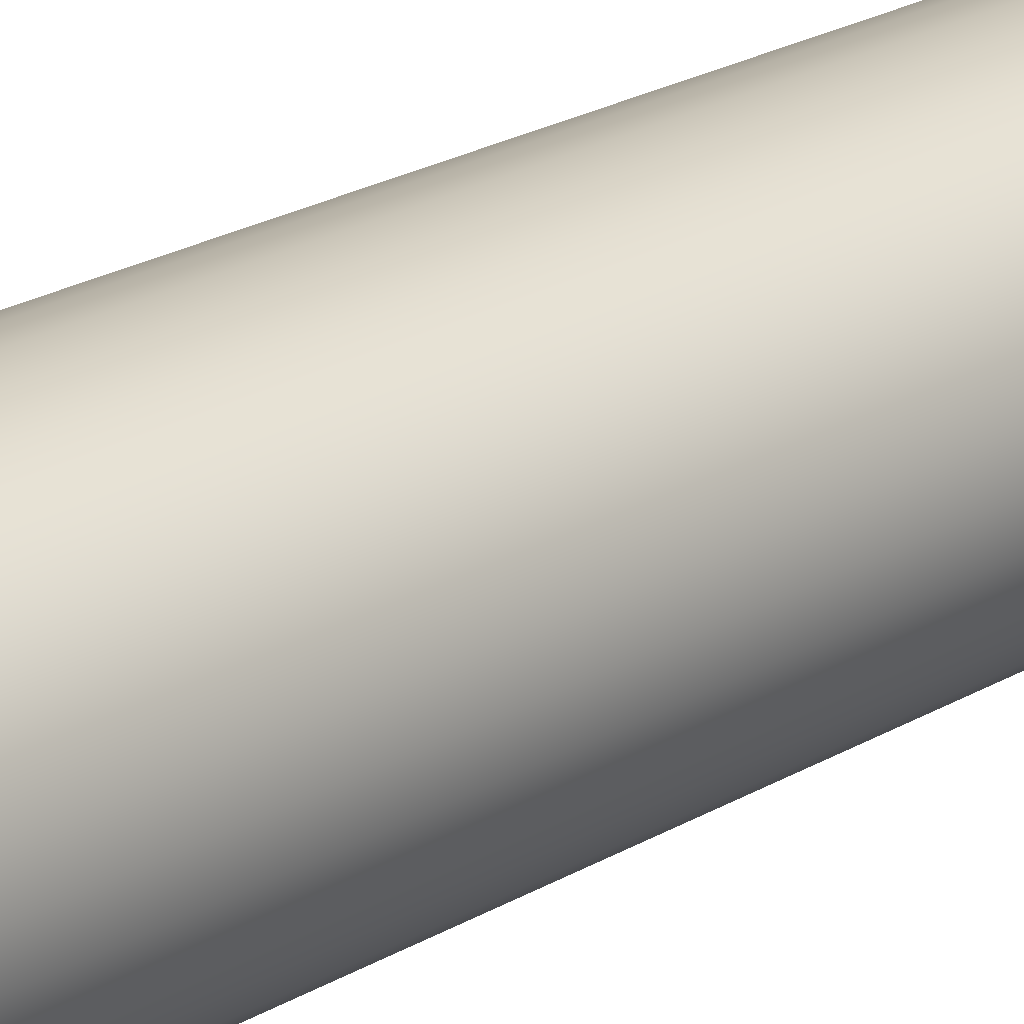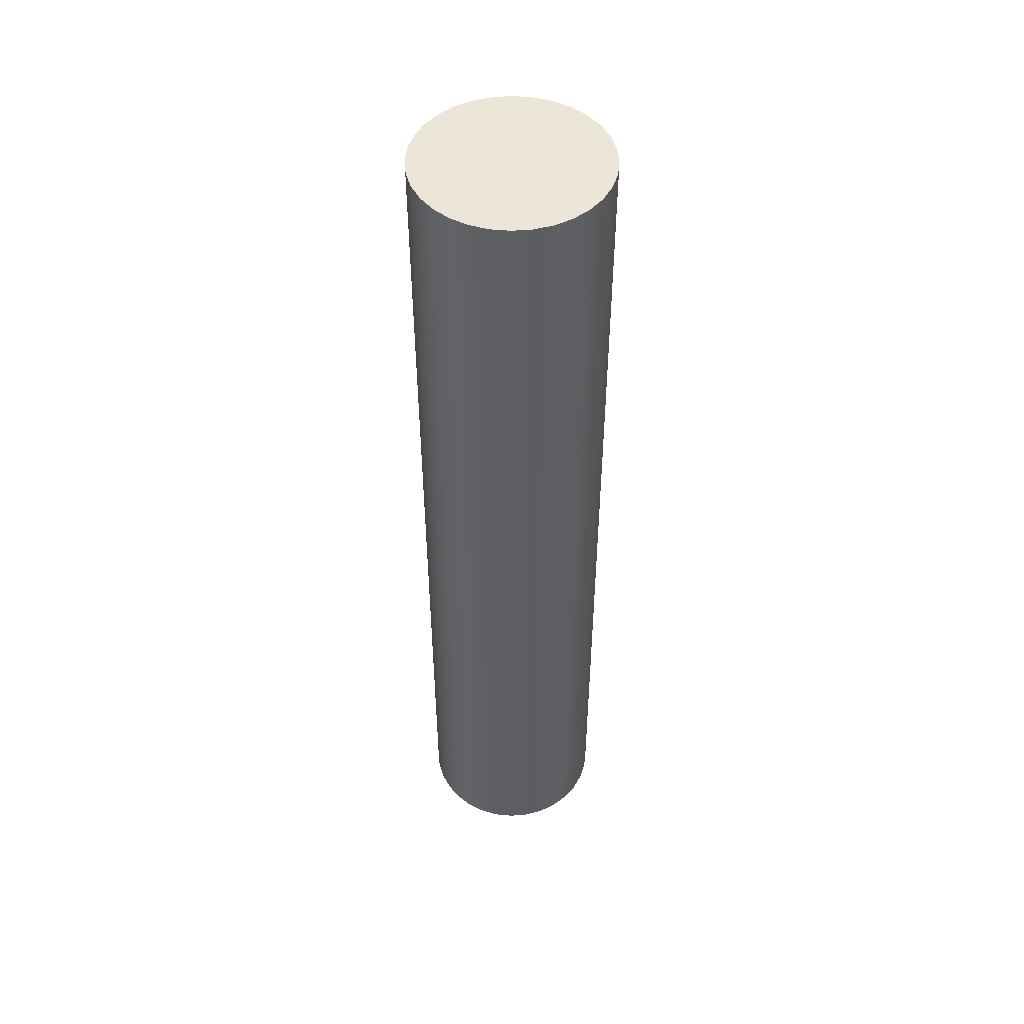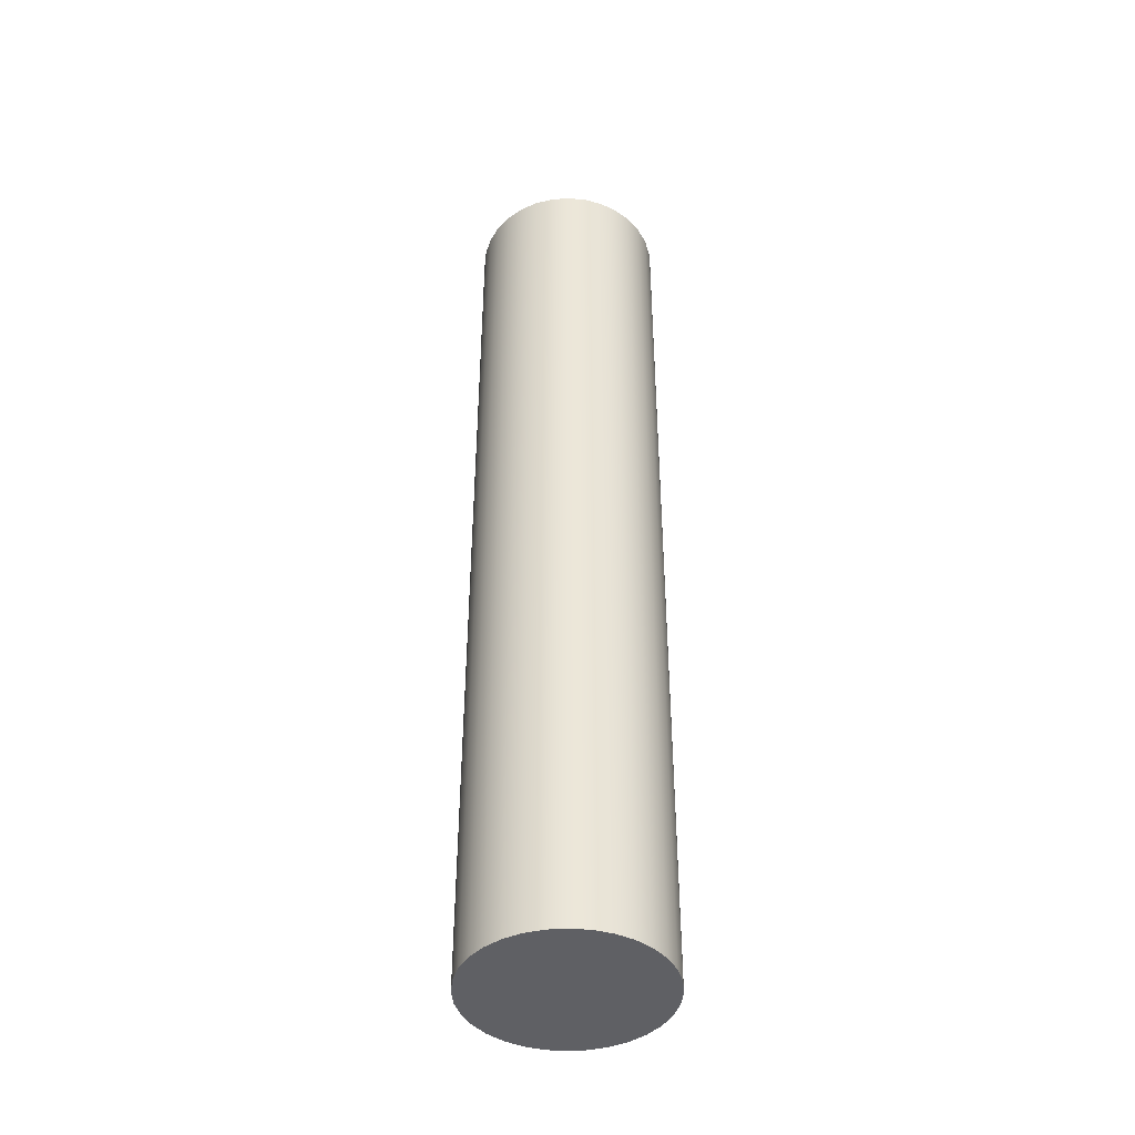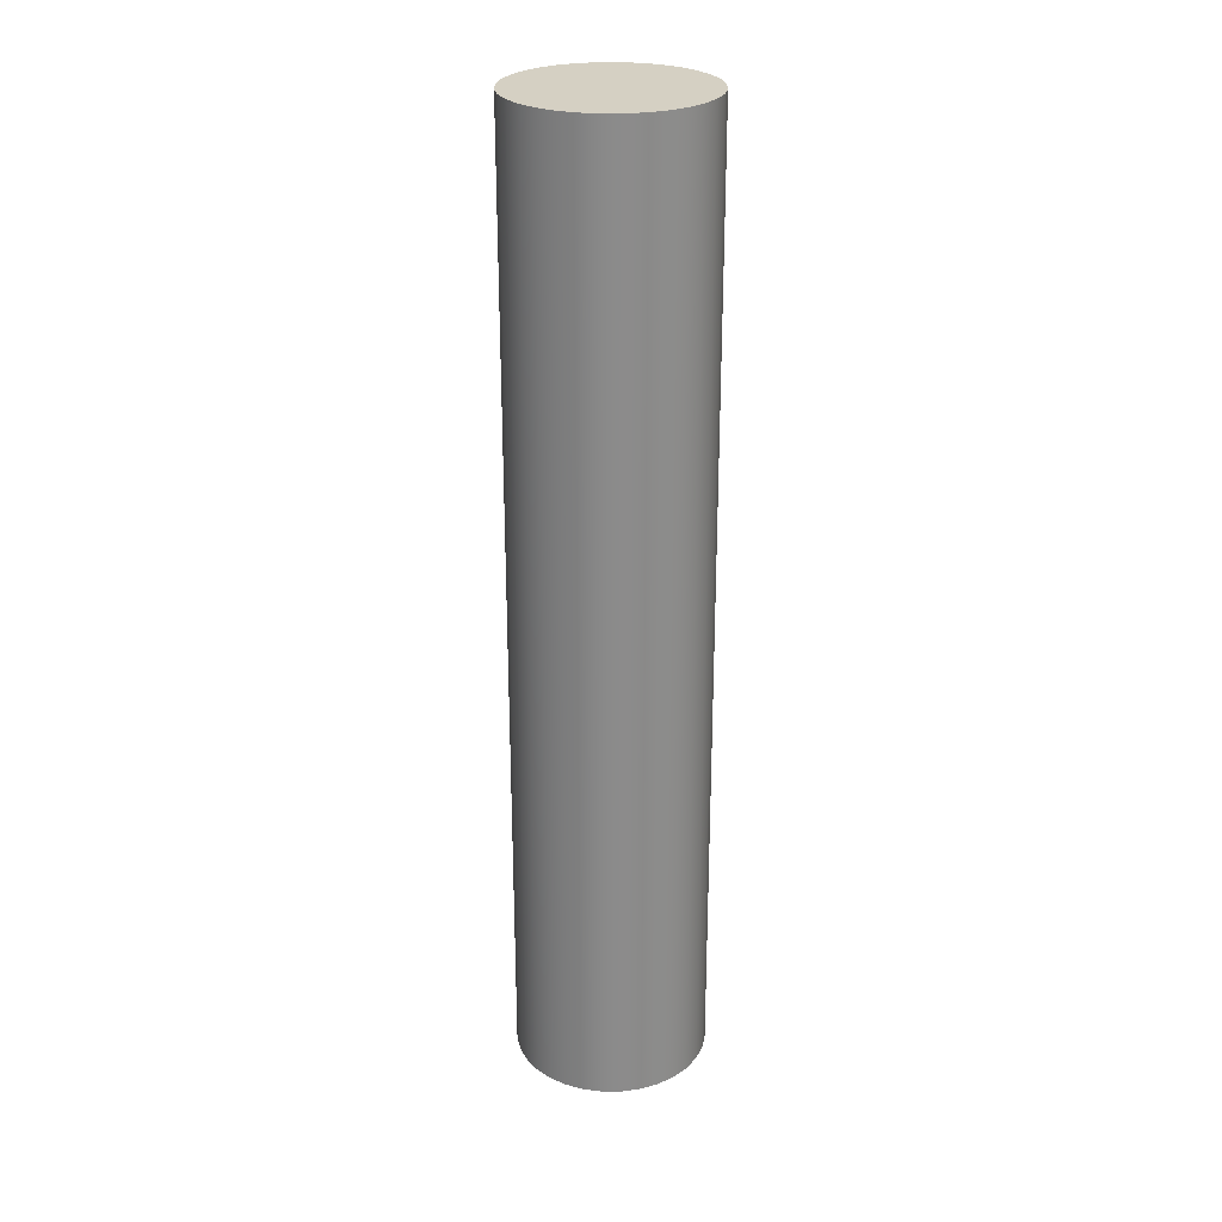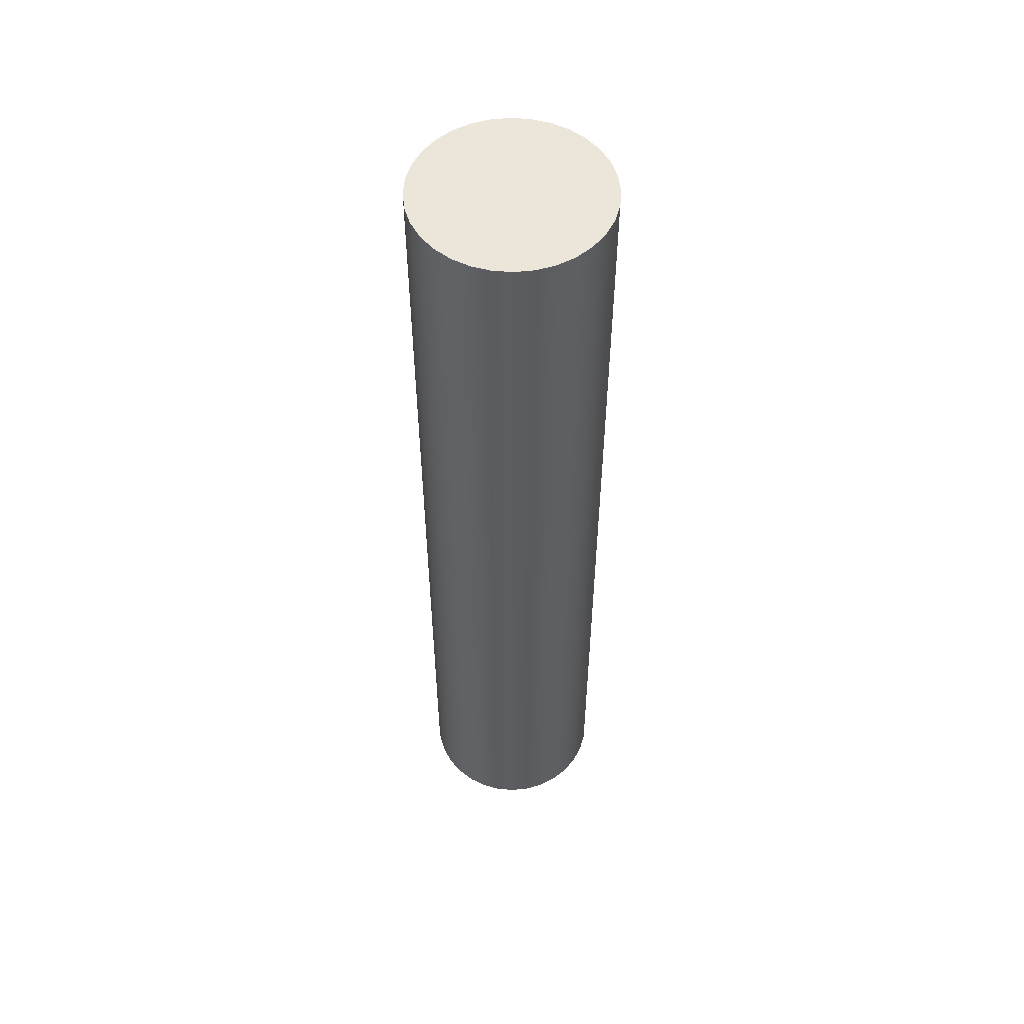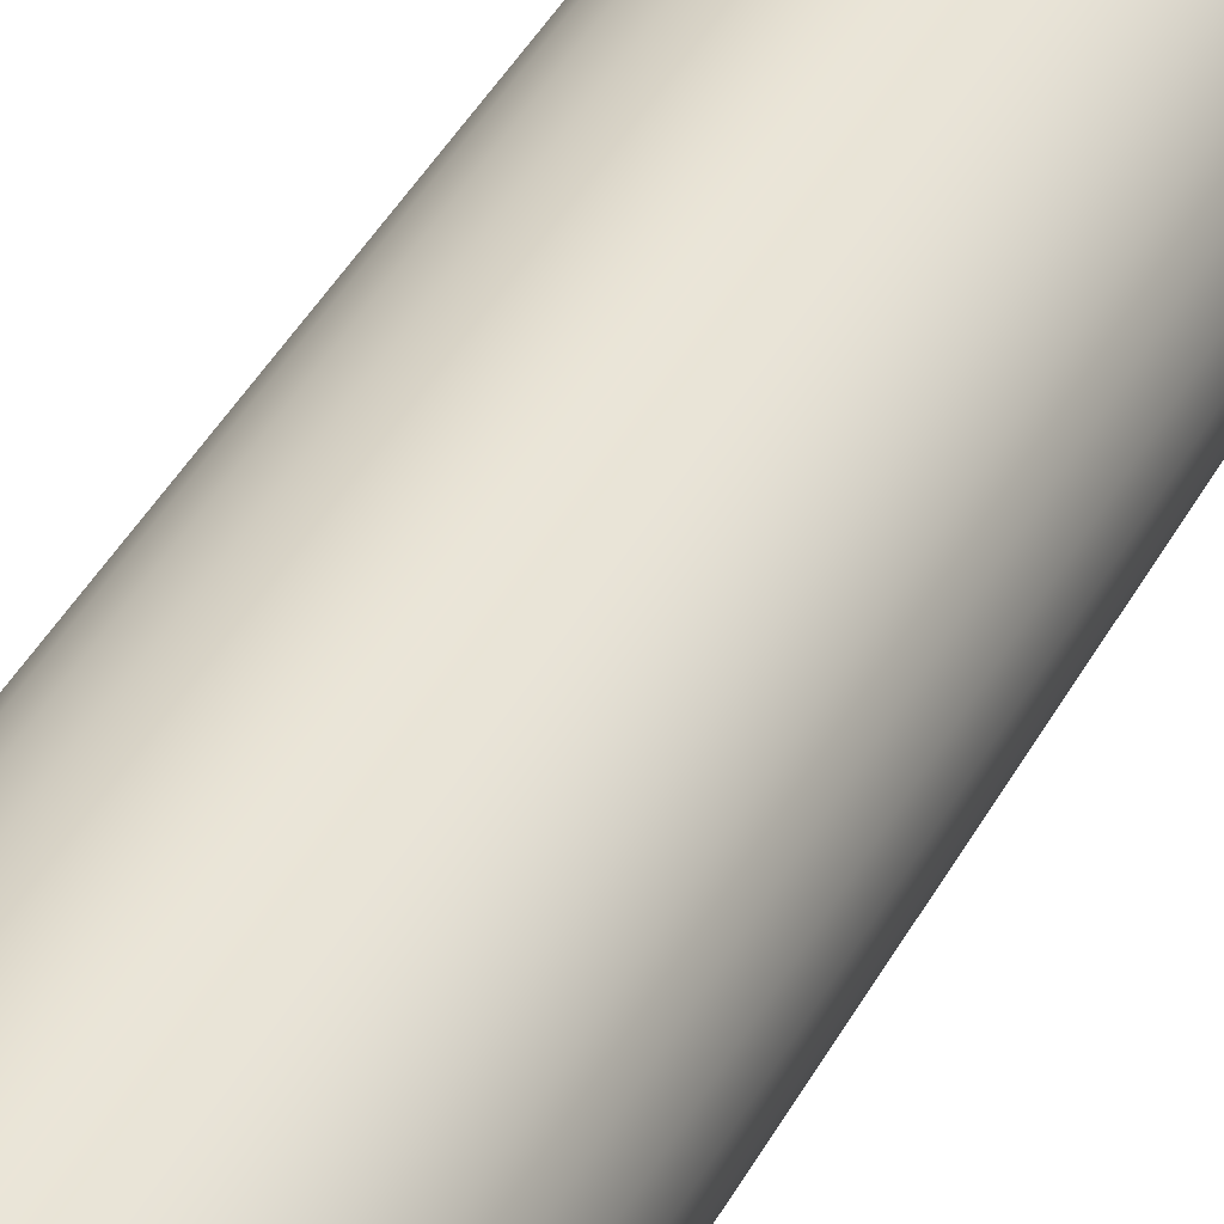
<metadata>
{"format":"obj","ext":"obj","renderer":"f3d","projection":"perspective","resolution":1024,"background":"white","views":[{"elev":20.2,"azim":41.4,"up":"+Z"},{"elev":49.2,"azim":11.7,"up":"+Y"},{"elev":-43.2,"azim":-90.7,"up":"+Y"},{"elev":26.4,"azim":-17.3,"up":"+Y"},{"elev":54.2,"azim":-45.8,"up":"+Y"},{"elev":40.2,"azim":-154.5,"up":"+Z"}]}
</metadata>
<code>
v -0.1 1 1.225e-17
v -0.09808 1 -0.01951
v -0.09239 1 -0.03827
v -0.08315 1 -0.05556
v -0.07071 1 -0.07071
v -0.05556 1 -0.08315
v -0.03827 1 -0.09239
v -0.01951 1 -0.09808
v 6.123e-18 1 -0.1
v 0.01951 1 -0.09808
v 0.03827 1 -0.09239
v 0.05556 1 -0.08315
v 0.07071 1 -0.07071
v 0.08315 1 -0.05556
v 0.09239 1 -0.03827
v 0.09808 1 -0.01951
v 0.1 1 0
v 0.09808 1 0.01951
v 0.09239 1 0.03827
v 0.08315 1 0.05556
v 0.07071 1 0.07071
v 0.05556 1 0.08315
v 0.03827 1 0.09239
v 0.01951 1 0.09808
v 6.123e-18 1 0.1
v -0.01951 1 0.09808
v -0.03827 1 0.09239
v -0.05556 1 0.08315
v -0.07071 1 0.07071
v -0.08315 1 0.05556
v -0.09239 1 0.03827
v -0.09808 1 0.01951
v -0.1 0 1.225e-17
v -0.09808 0 0.01951
v -0.09239 0 0.03827
v -0.08315 0 0.05556
v -0.07071 0 0.07071
v -0.05556 0 0.08315
v -0.03827 0 0.09239
v -0.01951 0 0.09808
v 6.123e-18 0 0.1
v 0.01951 0 0.09808
v 0.03827 0 0.09239
v 0.05556 0 0.08315
v 0.07071 0 0.07071
v 0.08315 0 0.05556
v 0.09239 0 0.03827
v 0.09808 0 0.01951
v 0.1 0 0
v 0.09808 0 -0.01951
v 0.09239 0 -0.03827
v 0.08315 0 -0.05556
v 0.07071 0 -0.07071
v 0.05556 0 -0.08315
v 0.03827 0 -0.09239
v 0.01951 0 -0.09808
v 6.123e-18 0 -0.1
v -0.01951 0 -0.09808
v -0.03827 0 -0.09239
v -0.05556 0 -0.08315
v -0.07071 0 -0.07071
v -0.08315 0 -0.05556
v -0.09239 0 -0.03827
v -0.09808 0 -0.01951
v -0.1 0 1.225e-17
v -0.1 1 1.225e-17
v -0.1 1 1.225e-17
v -0.09808 1 0.01951
v -0.09239 1 0.03827
v -0.08315 1 0.05556
v -0.07071 1 0.07071
v -0.05556 1 0.08315
v -0.03827 1 0.09239
v -0.01951 1 0.09808
v 6.123e-18 1 0.1
v 0.01951 1 0.09808
v 0.03827 1 0.09239
v 0.05556 1 0.08315
v 0.07071 1 0.07071
v 0.08315 1 0.05556
v 0.09239 1 0.03827
v 0.09808 1 0.01951
v 0.1 1 0
v 0.09808 1 -0.01951
v 0.09239 1 -0.03827
v 0.08315 1 -0.05556
v 0.07071 1 -0.07071
v 0.05556 1 -0.08315
v 0.03827 1 -0.09239
v 0.01951 1 -0.09808
v 6.123e-18 1 -0.1
v -0.01951 1 -0.09808
v -0.03827 1 -0.09239
v -0.05556 1 -0.08315
v -0.07071 1 -0.07071
v -0.08315 1 -0.05556
v -0.09239 1 -0.03827
v -0.09808 1 -0.01951
v -0.1 0 1.225e-17
v -0.09808 0 -0.01951
v -0.09239 0 -0.03827
v -0.08315 0 -0.05556
v -0.07071 0 -0.07071
v -0.05556 0 -0.08315
v -0.03827 0 -0.09239
v -0.01951 0 -0.09808
v 6.123e-18 0 -0.1
v 0.01951 0 -0.09808
v 0.03827 0 -0.09239
v 0.05556 0 -0.08315
v 0.07071 0 -0.07071
v 0.08315 0 -0.05556
v 0.09239 0 -0.03827
v 0.09808 0 -0.01951
v 0.1 0 0
v 0.09808 0 0.01951
v 0.09239 0 0.03827
v 0.08315 0 0.05556
v 0.07071 0 0.07071
v 0.05556 0 0.08315
v 0.03827 0 0.09239
v 0.01951 0 0.09808
v 6.123e-18 0 0.1
v -0.01951 0 0.09808
v -0.03827 0 0.09239
v -0.05556 0 0.08315
v -0.07071 0 0.07071
v -0.08315 0 0.05556
v -0.09239 0 0.03827
v -0.09808 0 0.01951
g 66138b38-e306-11ea-b433-54bf646e7e1f
f 2 64 1
f 1 64 65
f 66 33 32
f 32 33 34
f 32 34 31
f 31 34 35
f 31 35 30
f 30 35 36
f 30 36 29
f 29 36 37
f 29 37 28
f 28 37 38
f 28 38 27
f 27 38 39
f 27 39 26
f 26 39 40
f 26 40 25
f 25 40 41
f 25 41 24
f 24 41 42
f 24 42 23
f 23 42 43
f 23 43 22
f 22 43 44
f 22 44 21
f 21 44 45
f 21 45 20
f 20 45 46
f 20 46 19
f 19 46 47
f 19 47 18
f 18 47 48
f 18 48 17
f 17 48 49
f 17 49 16
f 16 49 50
f 16 50 15
f 15 50 51
f 15 51 14
f 14 51 52
f 14 52 13
f 13 52 53
f 13 53 12
f 12 53 54
f 12 54 11
f 11 54 55
f 11 55 10
f 10 55 56
f 10 56 9
f 9 56 57
f 9 57 8
f 8 57 58
f 8 58 7
f 7 58 59
f 7 59 6
f 6 59 60
f 6 60 5
f 5 60 61
f 5 61 4
f 4 61 62
f 4 62 3
f 3 62 63
f 3 63 2
f 2 63 64
g 66167118-e306-11ea-a456-54bf646e7e1f
f 68 82 67
f 67 82 83
f 67 83 98
f 98 83 84
f 98 84 97
f 97 84 85
f 97 85 96
f 96 85 86
f 96 86 95
f 95 86 87
f 95 87 94
f 94 87 88
f 94 88 93
f 93 88 89
f 93 89 92
f 92 89 90
f 92 90 91
f 82 68 81
f 81 68 69
f 81 69 80
f 80 69 70
f 80 70 79
f 79 70 71
f 79 71 78
f 78 71 72
f 78 72 77
f 77 72 73
f 77 73 76
f 76 73 74
f 76 74 75
g 6619cc2e-e306-11ea-82fb-54bf646e7e1f
f 100 114 99
f 99 114 115
f 99 115 130
f 130 115 116
f 130 116 129
f 129 116 117
f 129 117 128
f 128 117 118
f 128 118 127
f 127 118 119
f 127 119 126
f 126 119 120
f 126 120 125
f 125 120 121
f 125 121 124
f 124 121 122
f 124 122 123
f 114 100 113
f 113 100 101
f 113 101 112
f 112 101 102
f 112 102 111
f 111 102 103
f 111 103 110
f 110 103 104
f 110 104 109
f 109 104 105
f 109 105 108
f 108 105 106
f 108 106 107

</code>
